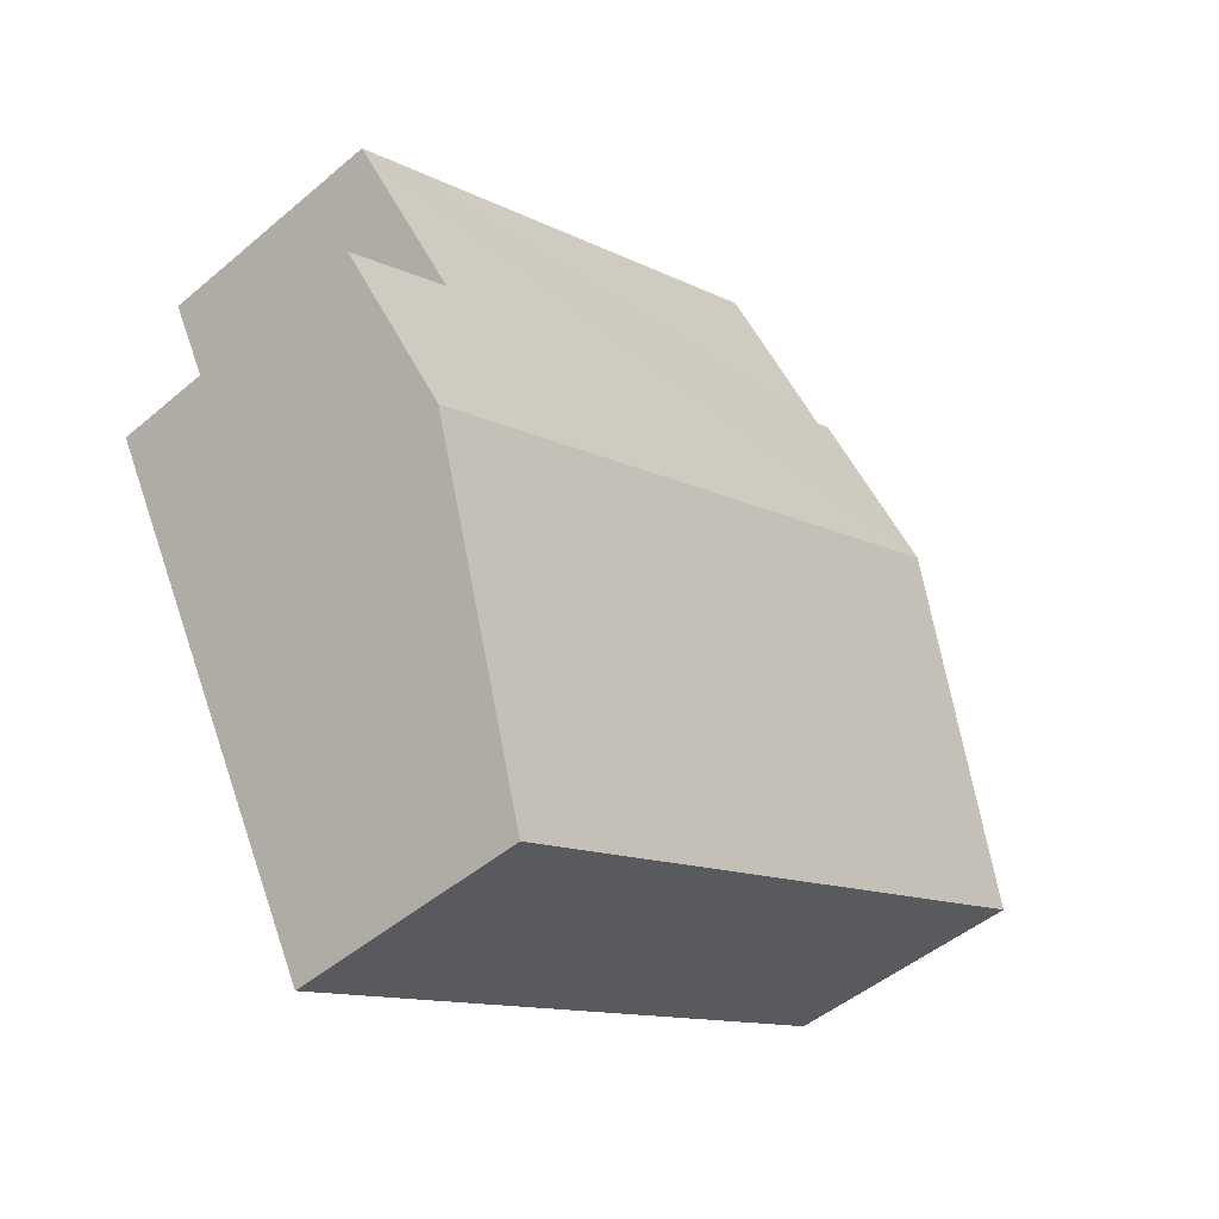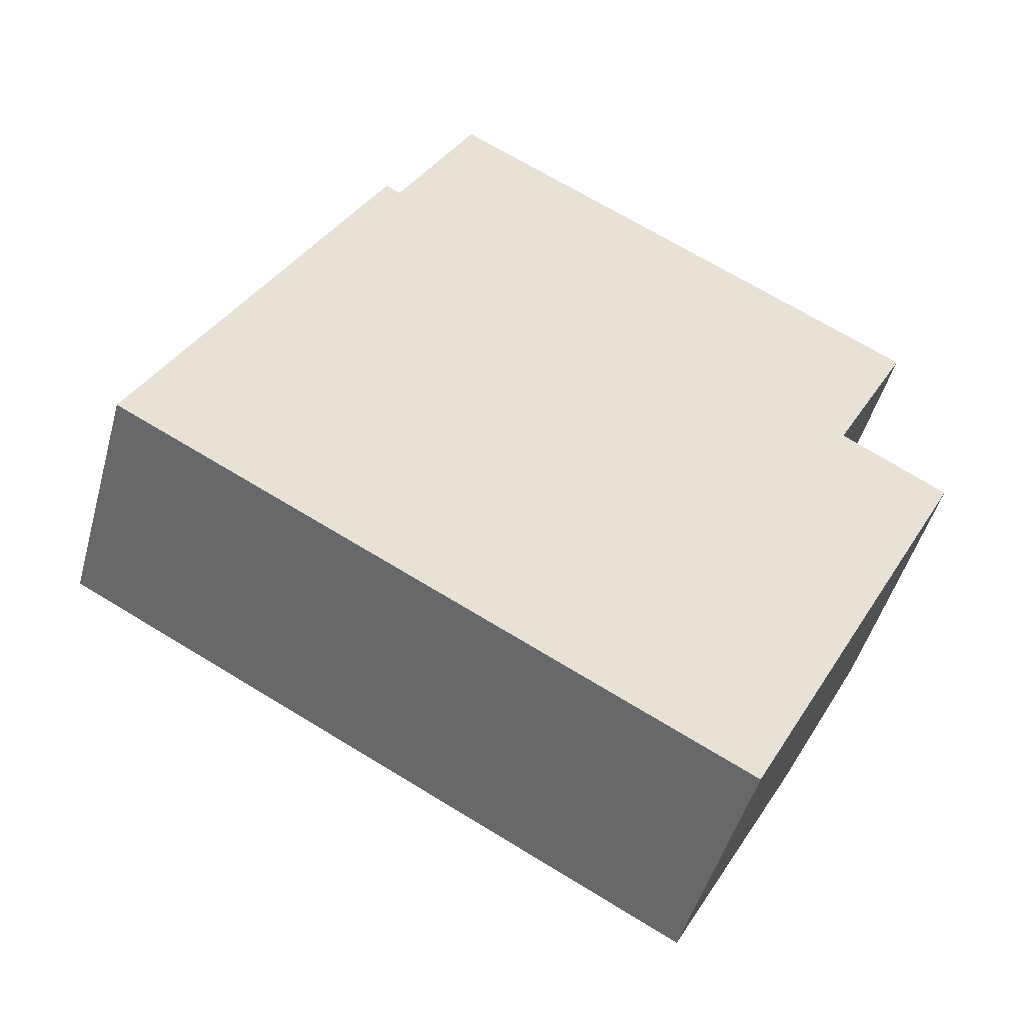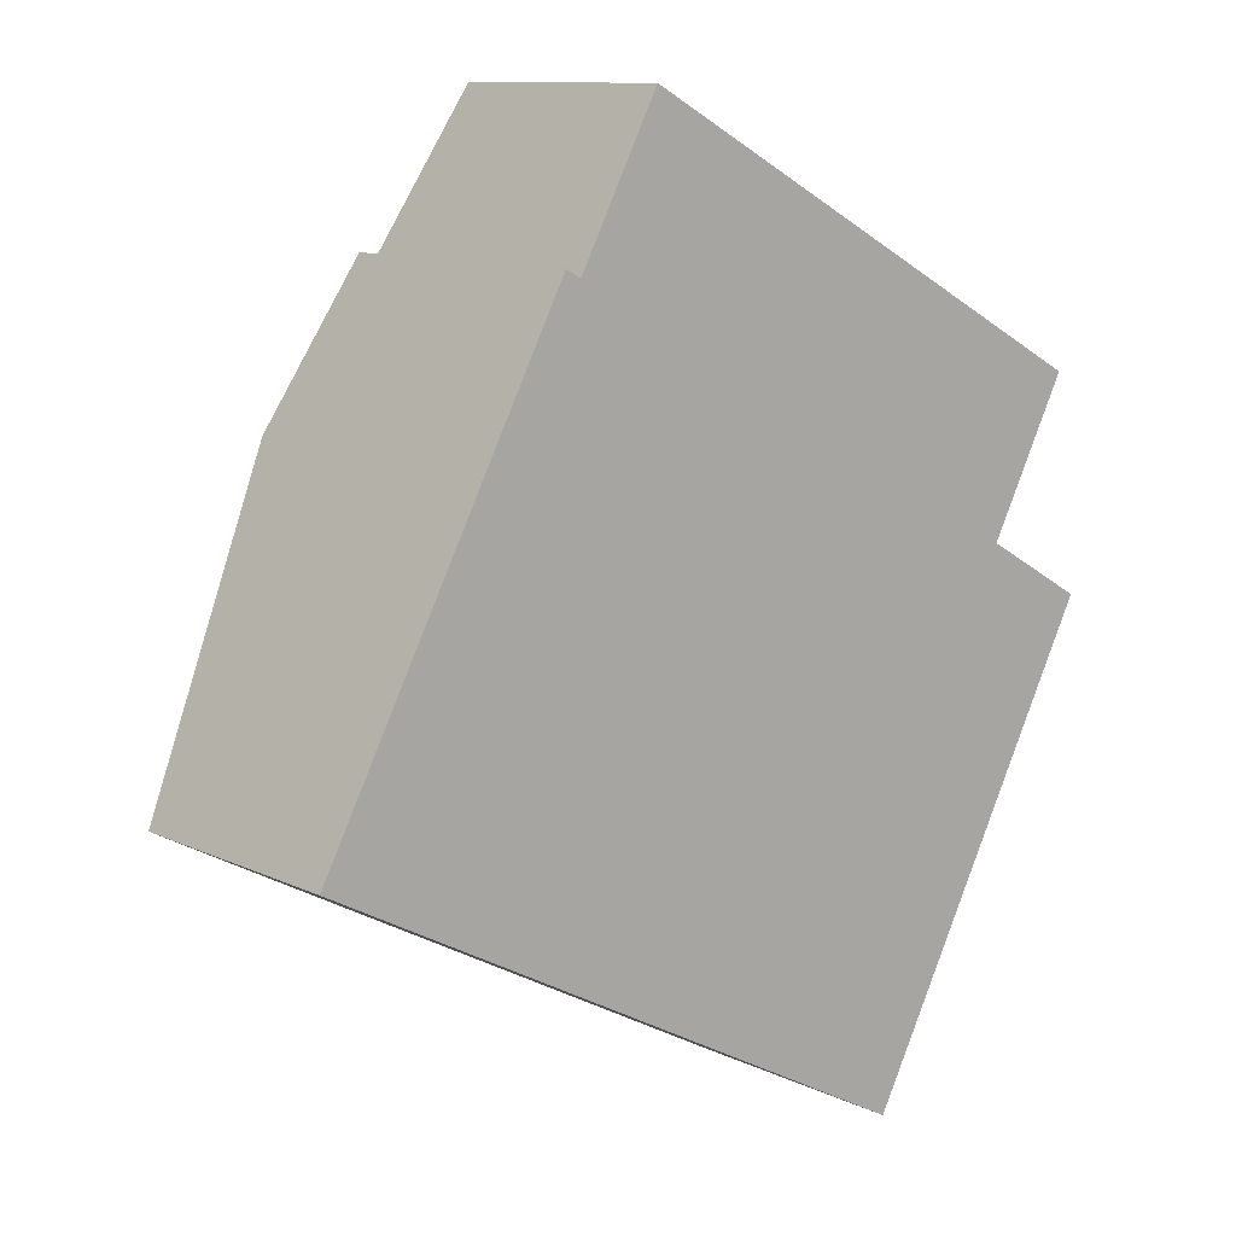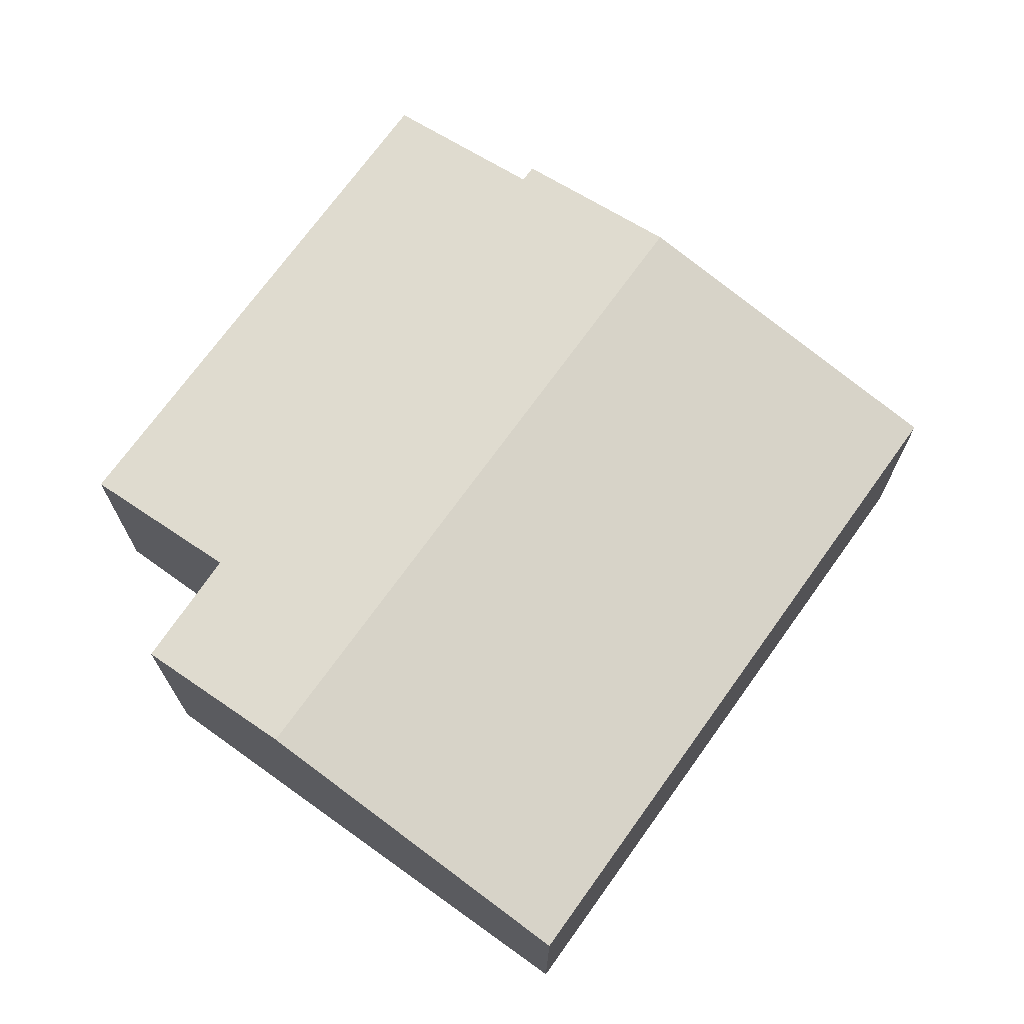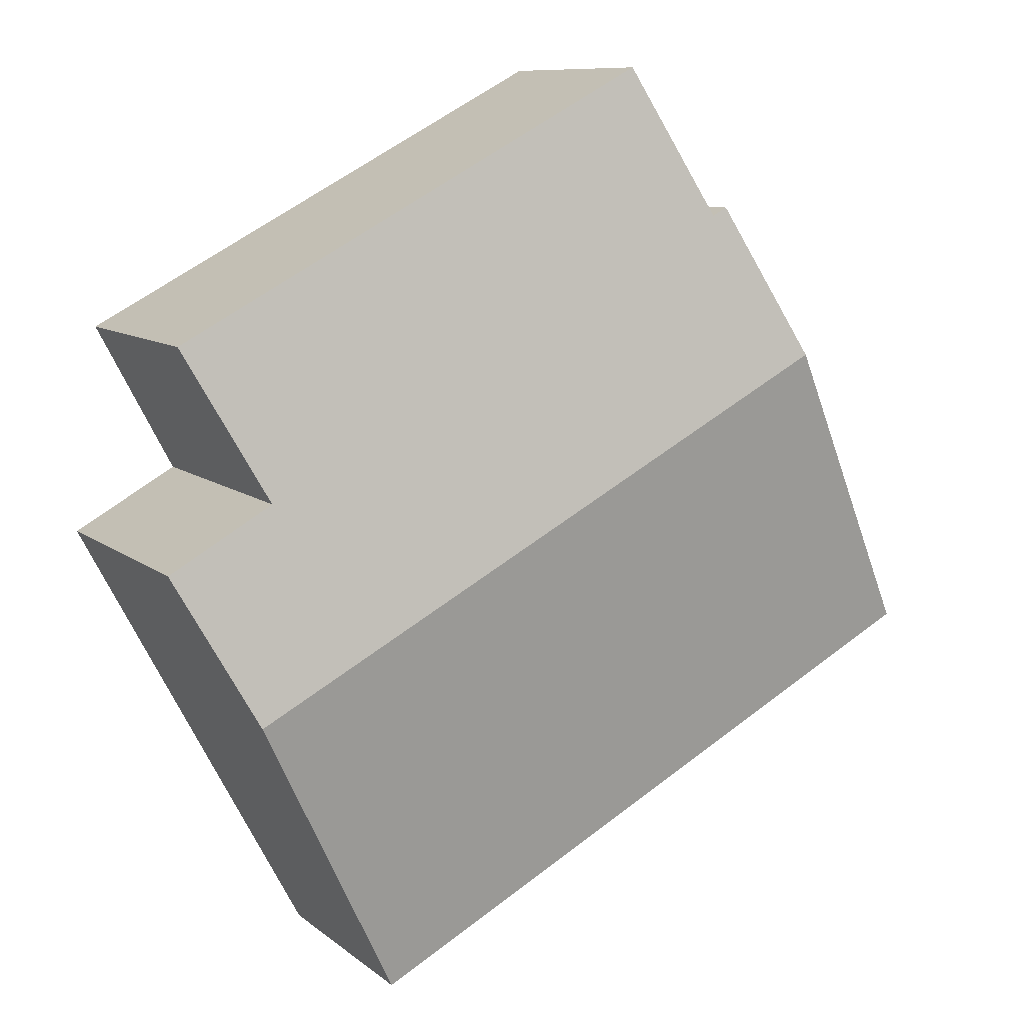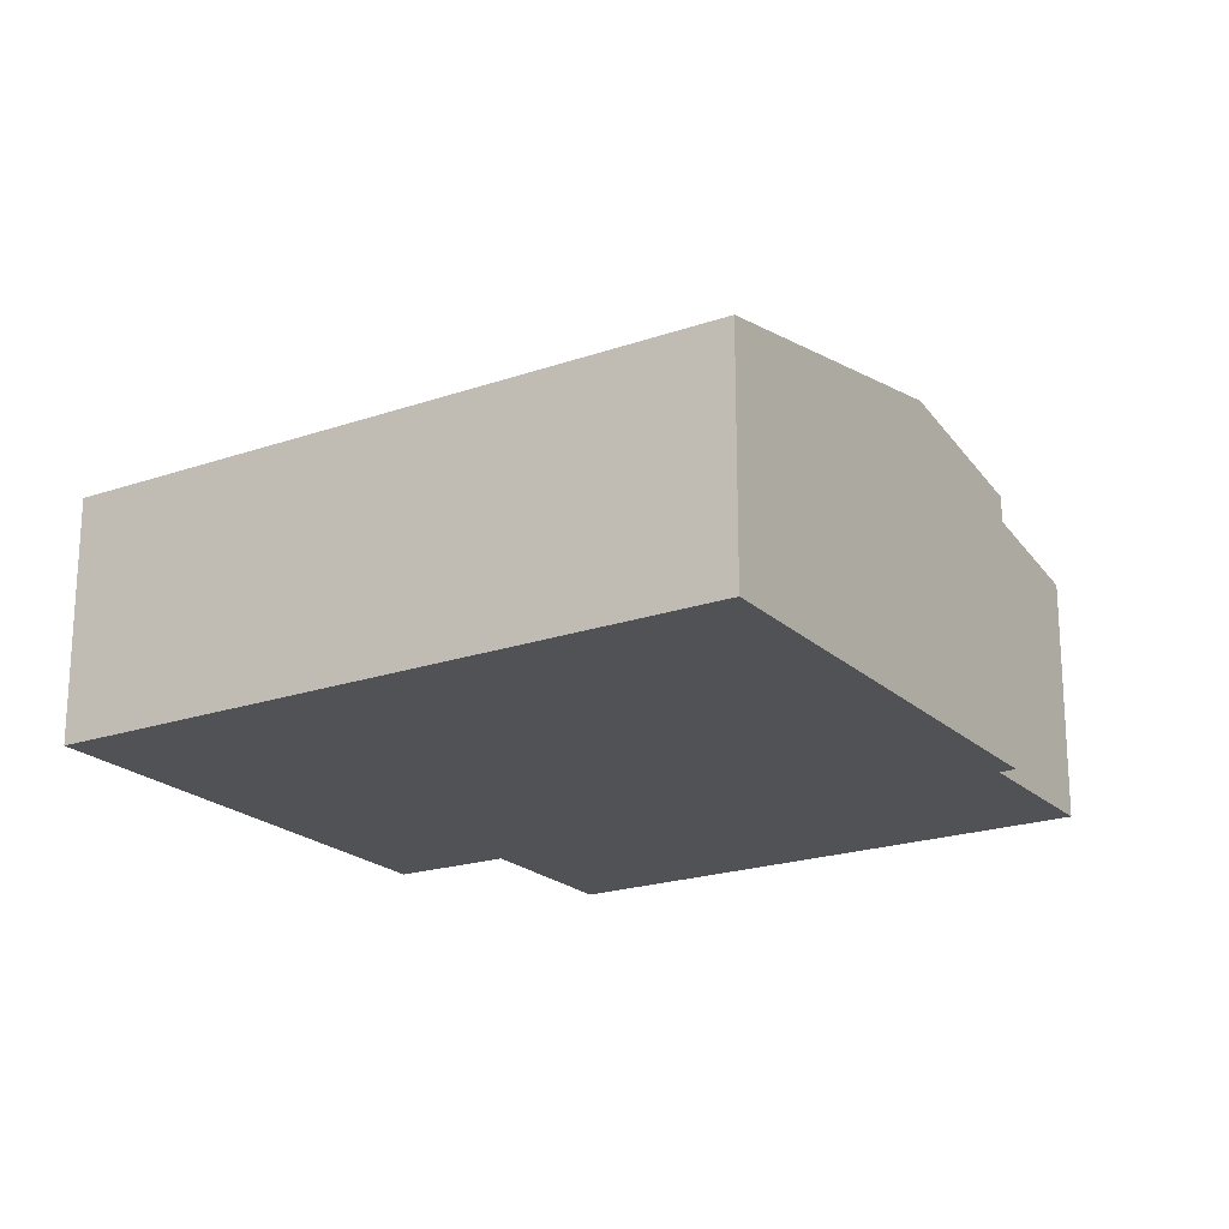
<metadata>
{"format":"obj","ext":"obj","renderer":"f3d","projection":"perspective","resolution":1024,"background":"white","views":[{"elev":-47.5,"azim":133.7,"up":"+Z"},{"elev":-47.9,"azim":-15.2,"up":"+Z"},{"elev":10.9,"azim":-40.8,"up":"+Z"},{"elev":71.5,"azim":153.6,"up":"+Y"},{"elev":9.6,"azim":152.0,"up":"+Z"},{"elev":-20.9,"azim":-120.0,"up":"+Y"}]}
</metadata>
<code>
v  1.512 2.855 2.847
v  5.751 2.264 -3.053
v  0 2.264 1.386e-16
v  7.262 2.855 -0.206
v  7.758 2.268 3.159
v  2.413 2.558 4.202
v  3.156 2.268 5.601
v  7.013 2.56 1.751
v  8.003 2.565 1.191
v  2.271 2.558 4.277
v  2.271 -2.619e-16 4.277
v  2.413 -2.573e-16 4.202
v  3.156 -3.43e-16 5.601
v  7.758 -1.934e-16 3.159
v  8.003 -7.293e-17 1.191
v  7.013 -1.072e-16 1.751
v  1.512 -1.743e-16 2.847
v  0 0 0
v  7.262 1.261e-17 -0.206
v  5.751 1.869e-16 -3.053
g defaultobject
f 1 2 3
f 2 1 4
f 5 6 7
f 6 5 1
f 1 5 8
f 1 8 4
f 4 8 9
f 1 10 6
f 11 6 10
f 6 11 12
f 13 5 7
f 5 13 14
f 8 15 9
f 15 8 16
f 12 7 6
f 7 12 13
f 1 11 10
f 11 1 3
f 11 3 17
f 17 3 18
f 5 16 8
f 16 5 14
f 15 4 9
f 4 15 2
f 2 15 19
f 2 19 20
f 20 3 2
f 3 20 18
f 13 12 14
f 19 18 20
f 18 19 15
f 18 15 16
f 18 16 14
f 18 14 12
f 18 12 17
f 17 12 11

</code>
